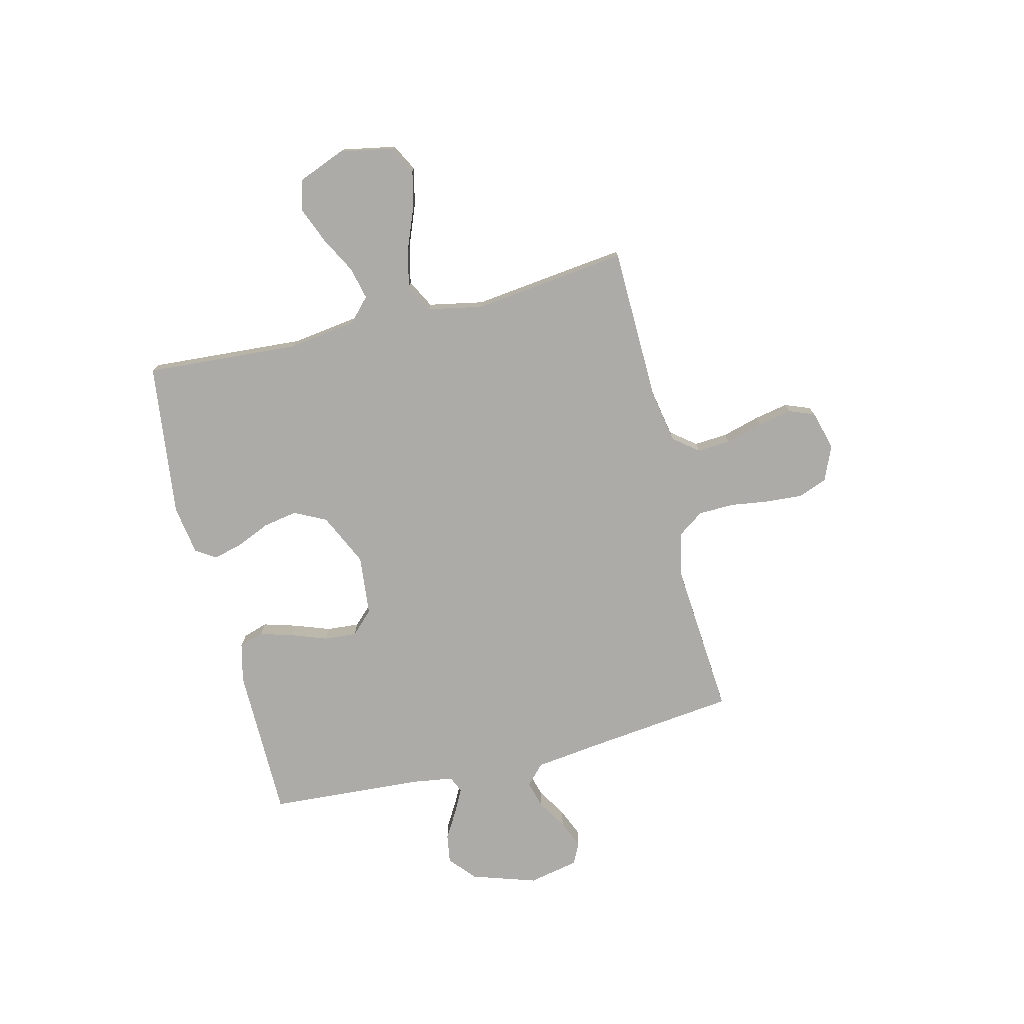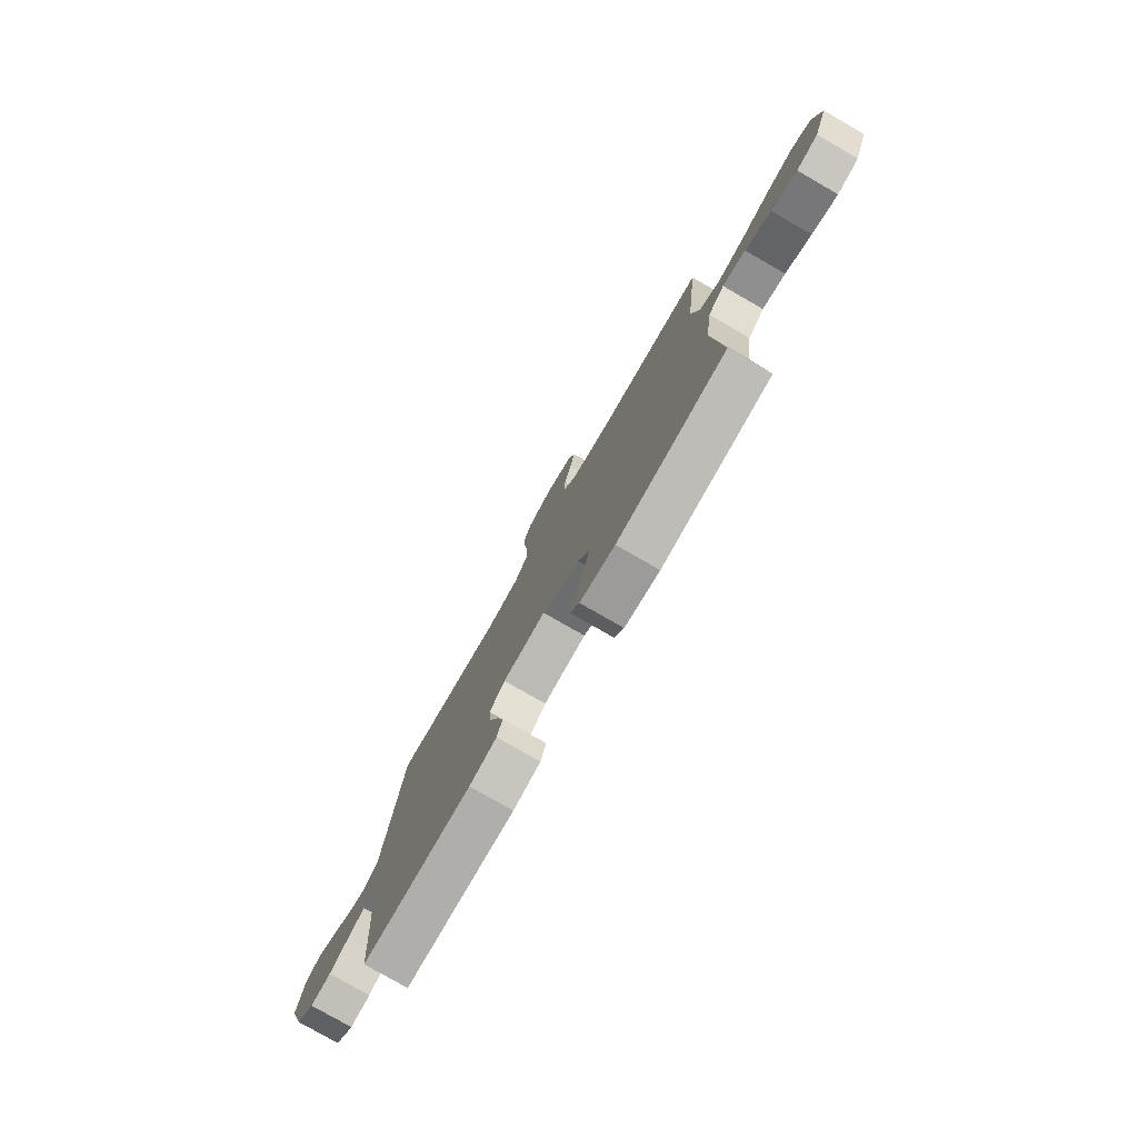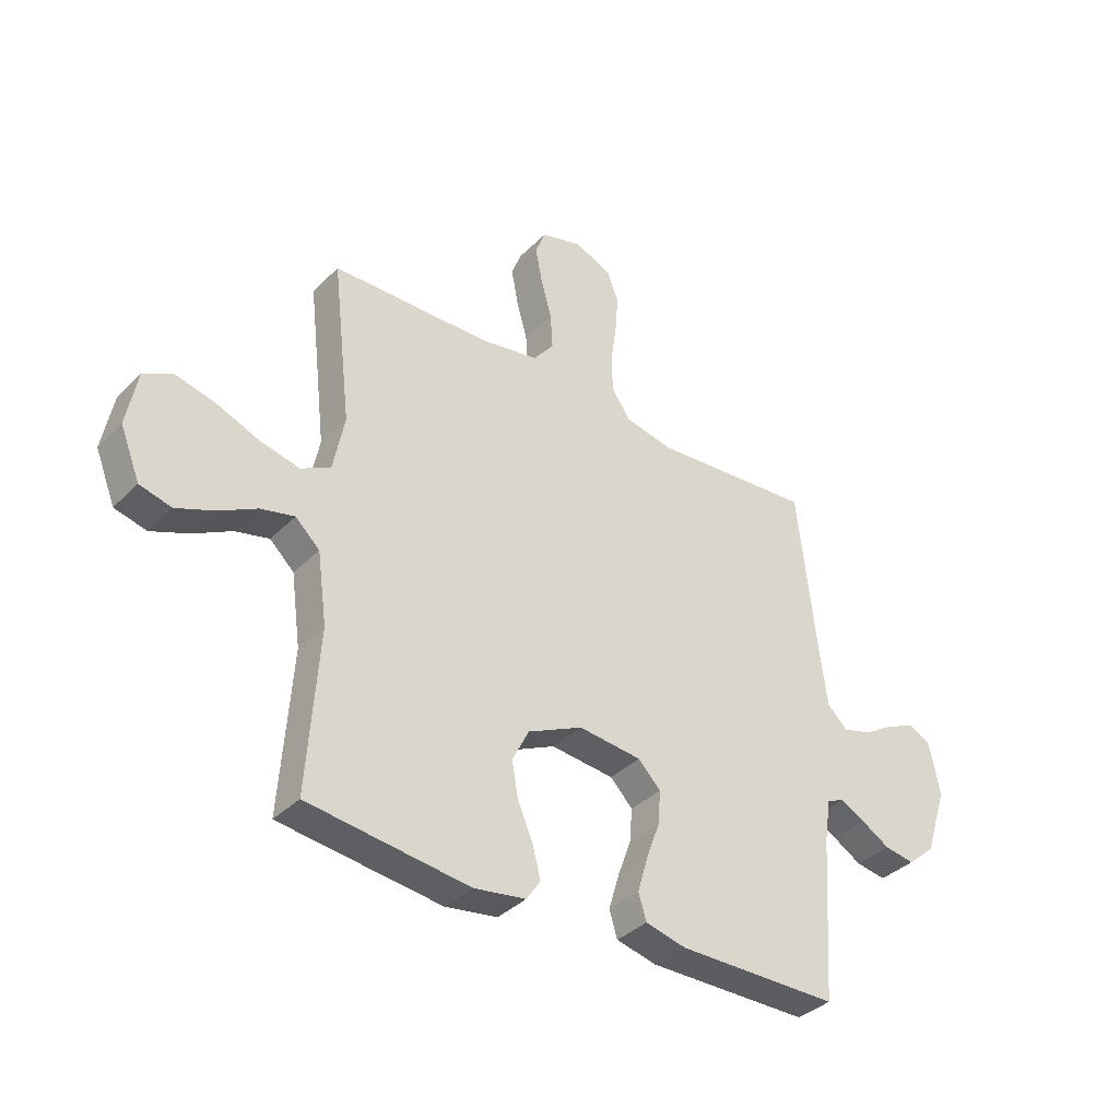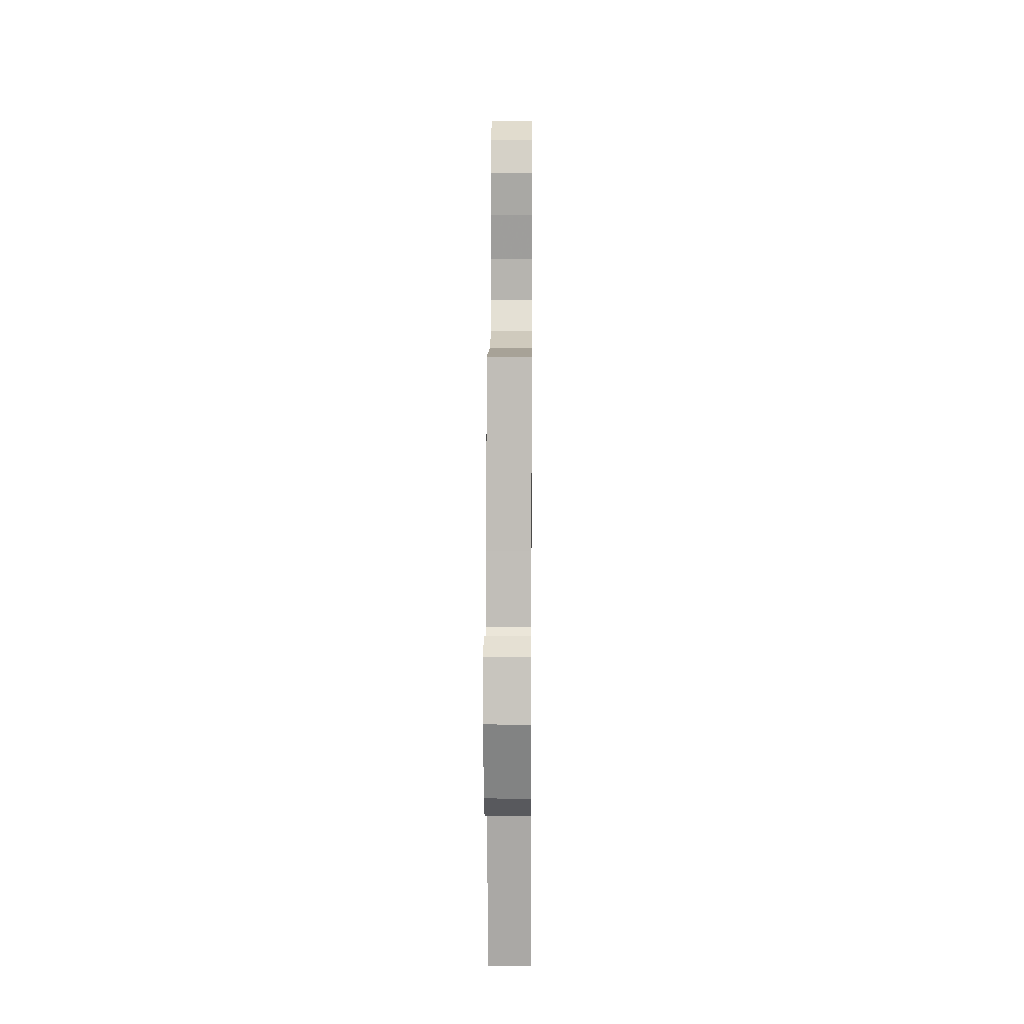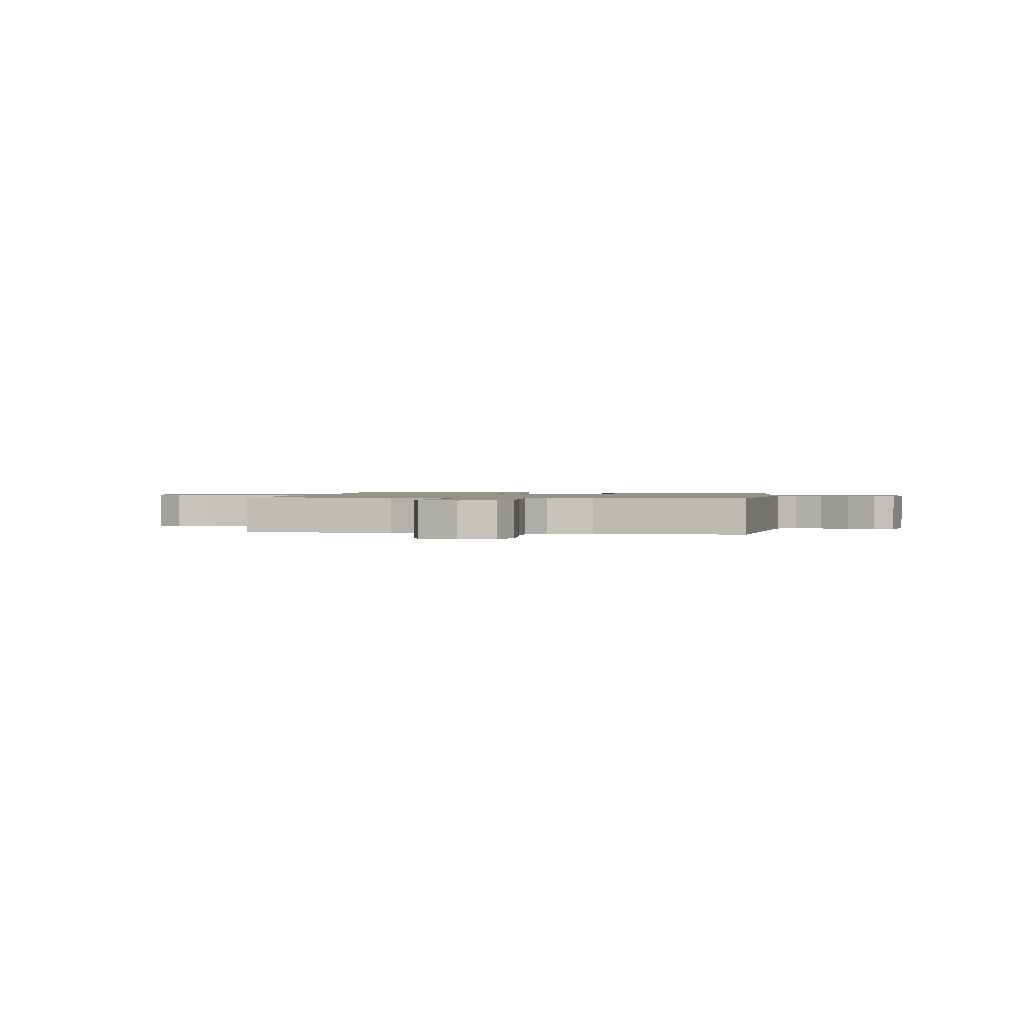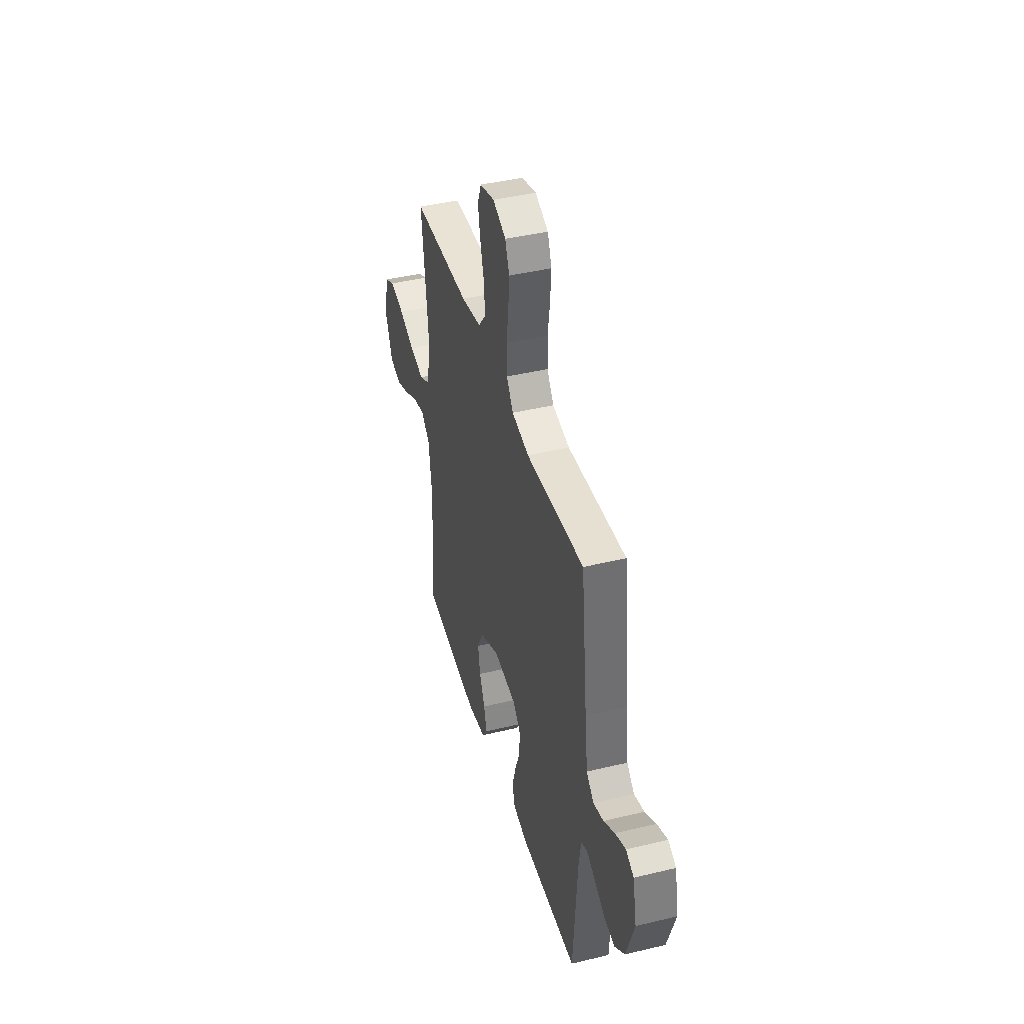
<metadata>
{"format":"obj","ext":"obj","renderer":"f3d","projection":"perspective","resolution":1024,"background":"white","views":[{"elev":-76.2,"azim":-76.1,"up":"+Y"},{"elev":-78.2,"azim":-119.9,"up":"+Z"},{"elev":-36.5,"azim":-38.2,"up":"+Z"},{"elev":11.0,"azim":90.5,"up":"+Z"},{"elev":1.2,"azim":9.4,"up":"+Y"},{"elev":42.3,"azim":73.9,"up":"+Z"}]}
</metadata>
<code>
v -0.5 0.07 0.5
v -0.2 0.07 0.506
v -0.096 0.07 0.525
v -0.058 0.07 0.573
v -0.062 0.07 0.638
v -0.082 0.07 0.71
v -0.095 0.07 0.777
v -0.076 0.07 0.826
v 0 0.07 0.847
v 0.068 0.07 0.818
v 0.09 0.07 0.762
v 0.085 0.07 0.691
v 0.074 0.07 0.615
v 0.076 0.07 0.546
v 0.111 0.07 0.496
v 0.2 0.07 0.477
v 0.5 0.07 0.5
v 0.534 0.07 0.2
v 0.549 0.07 0.081
v 0.587 0.07 0.045
v 0.64 0.07 0.06
v 0.697 0.07 0.095
v 0.751 0.07 0.118
v 0.792 0.07 0.097
v 0.812 0.07 0
v 0.771 0.07 -0.126
v 0.72 0.07 -0.17
v 0.664 0.07 -0.161
v 0.61 0.07 -0.129
v 0.564 0.07 -0.105
v 0.532 0.07 -0.119
v 0.52 0.07 -0.2
v 0.5 0.07 -0.5
v 0.2 0.07 -0.502
v 0.125 0.07 -0.484
v 0.11 0.07 -0.436
v 0.129 0.07 -0.371
v 0.154 0.07 -0.302
v 0.159 0.07 -0.239
v 0.117 0.07 -0.196
v 0 0.07 -0.184
v -0.102 0.07 -0.232
v -0.133 0.07 -0.294
v -0.121 0.07 -0.361
v -0.093 0.07 -0.426
v -0.078 0.07 -0.483
v -0.104 0.07 -0.522
v -0.2 0.07 -0.537
v -0.5 0.07 -0.5
v -0.479 0.07 -0.2
v -0.497 0.07 -0.069
v -0.542 0.07 -0.027
v -0.605 0.07 -0.042
v -0.676 0.07 -0.08
v -0.746 0.07 -0.108
v -0.805 0.07 -0.093
v -0.842 0.07 0
v -0.822 0.07 0.104
v -0.769 0.07 0.132
v -0.695 0.07 0.114
v -0.615 0.07 0.082
v -0.541 0.07 0.065
v -0.486 0.07 0.094
v -0.465 0.07 0.2
v -0.5 0 0.5
v -0.2 0 0.506
v -0.096 0 0.525
v -0.058 0 0.573
v -0.062 0 0.638
v -0.082 0 0.71
v -0.095 0 0.777
v -0.076 0 0.826
v 0 0 0.847
v 0.068 0 0.818
v 0.09 0 0.762
v 0.085 0 0.691
v 0.074 0 0.615
v 0.076 0 0.546
v 0.111 0 0.496
v 0.2 0 0.477
v 0.5 0 0.5
v 0.534 0 0.2
v 0.549 0 0.081
v 0.587 0 0.045
v 0.64 0 0.06
v 0.697 0 0.095
v 0.751 0 0.118
v 0.792 0 0.097
v 0.812 0 0
v 0.771 0 -0.126
v 0.72 0 -0.17
v 0.664 0 -0.161
v 0.61 0 -0.129
v 0.564 0 -0.105
v 0.532 0 -0.119
v 0.52 0 -0.2
v 0.5 0 -0.5
v 0.2 0 -0.502
v 0.125 0 -0.484
v 0.11 0 -0.436
v 0.129 0 -0.371
v 0.154 0 -0.302
v 0.159 0 -0.239
v 0.117 0 -0.196
v 0 0 -0.184
v -0.102 0 -0.232
v -0.133 0 -0.294
v -0.121 0 -0.361
v -0.093 0 -0.426
v -0.078 0 -0.483
v -0.104 0 -0.522
v -0.2 0 -0.537
v -0.5 0 -0.5
v -0.479 0 -0.2
v -0.497 0 -0.069
v -0.542 0 -0.027
v -0.605 0 -0.042
v -0.676 0 -0.08
v -0.746 0 -0.108
v -0.805 0 -0.093
v -0.842 0 0
v -0.822 0 0.104
v -0.769 0 0.132
v -0.695 0 0.114
v -0.615 0 0.082
v -0.541 0 0.065
v -0.486 0 0.094
v -0.465 0 0.2
f 58 59 60 61
f 58 61 62
f 57 58 62
f 56 57 62
f 53 54 55 56
f 53 56 62 63
f 47 48 49 50
f 47 50 51
f 44 45 46 47
f 43 44 47 51
f 42 43 51 52
f 35 36 37 38
f 33 34 35 38
f 32 33 38 39
f 31 32 39 40
f 26 27 28 29
f 26 29 30
f 25 26 30
f 24 25 30
f 21 22 23 24
f 20 21 24 30
f 19 20 30 31
f 16 17 18
f 15 16 18 19
f 10 11 12 13
f 10 13 14
f 9 10 14
f 8 9 14
f 5 6 7 8
f 5 8 14
f 4 5 14 15
f 64 1 2
f 63 64 2 3
f 52 53 63 3
f 41 42 52 3
f 19 31 40 41
f 15 19 41
f 3 4 15 41
f 125 124 123 122
f 126 125 122
f 126 122 121
f 126 121 120
f 120 119 118 117
f 127 126 120 117
f 114 113 112 111
f 115 114 111
f 111 110 109 108
f 115 111 108 107
f 116 115 107 106
f 102 101 100 99
f 102 99 98 97
f 103 102 97 96
f 104 103 96 95
f 93 92 91 90
f 94 93 90
f 94 90 89
f 94 89 88
f 88 87 86 85
f 94 88 85 84
f 95 94 84 83
f 82 81 80
f 83 82 80 79
f 77 76 75 74
f 78 77 74
f 78 74 73
f 78 73 72
f 72 71 70 69
f 78 72 69
f 79 78 69 68
f 66 65 128
f 67 66 128 127
f 67 127 117 116
f 67 116 106 105
f 105 104 95 83
f 105 83 79
f 105 79 68 67
f 1 65 66 2
f 2 66 67 3
f 3 67 68 4
f 4 68 69 5
f 5 69 70 6
f 6 70 71 7
f 7 71 72 8
f 8 72 73 9
f 9 73 74 10
f 10 74 75 11
f 11 75 76 12
f 12 76 77 13
f 13 77 78 14
f 14 78 79 15
f 15 79 80 16
f 16 80 81 17
f 17 81 82 18
f 18 82 83 19
f 19 83 84 20
f 20 84 85 21
f 21 85 86 22
f 22 86 87 23
f 23 87 88 24
f 24 88 89 25
f 25 89 90 26
f 26 90 91 27
f 27 91 92 28
f 28 92 93 29
f 29 93 94 30
f 30 94 95 31
f 31 95 96 32
f 32 96 97 33
f 33 97 98 34
f 34 98 99 35
f 35 99 100 36
f 36 100 101 37
f 37 101 102 38
f 38 102 103 39
f 39 103 104 40
f 40 104 105 41
f 41 105 106 42
f 42 106 107 43
f 43 107 108 44
f 44 108 109 45
f 45 109 110 46
f 46 110 111 47
f 47 111 112 48
f 48 112 113 49
f 49 113 114 50
f 50 114 115 51
f 51 115 116 52
f 52 116 117 53
f 53 117 118 54
f 54 118 119 55
f 55 119 120 56
f 56 120 121 57
f 57 121 122 58
f 58 122 123 59
f 59 123 124 60
f 60 124 125 61
f 61 125 126 62
f 62 126 127 63
f 63 127 128 64
f 64 128 65 1

</code>
